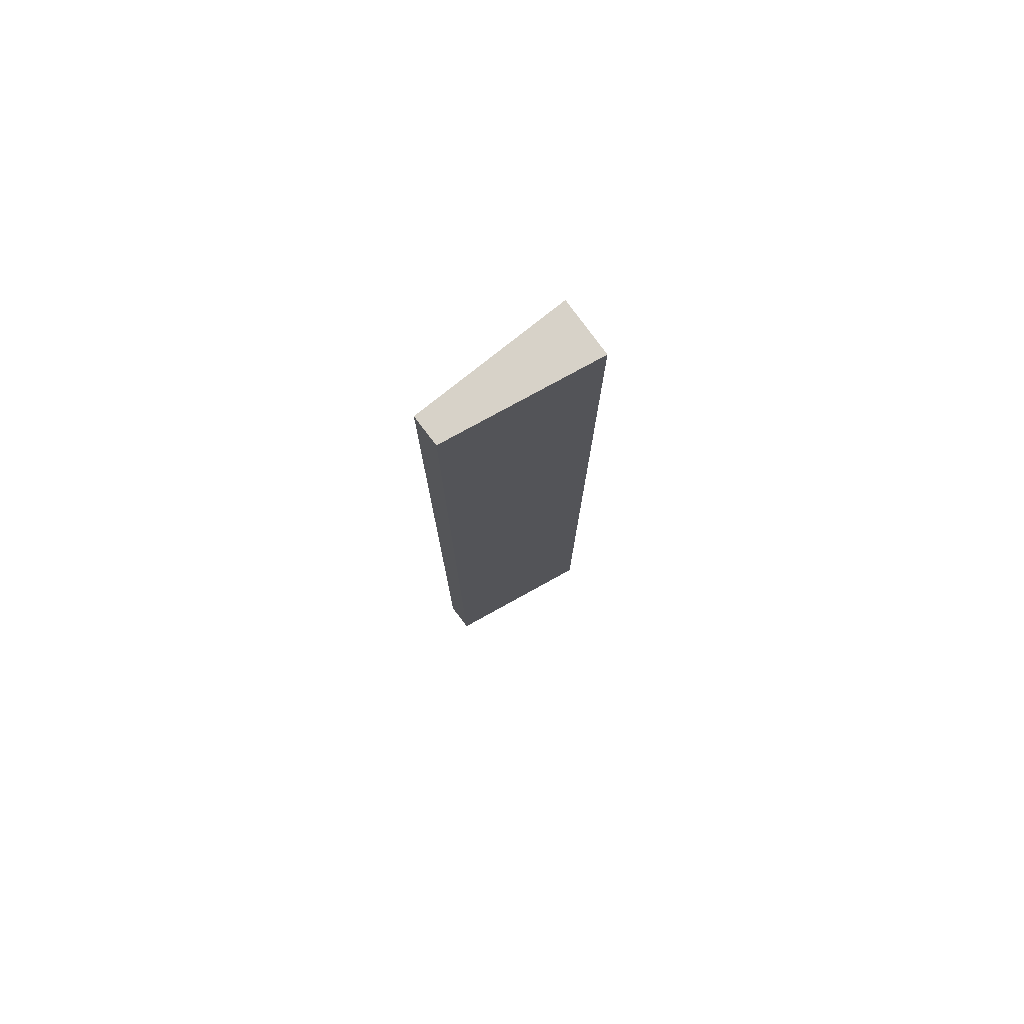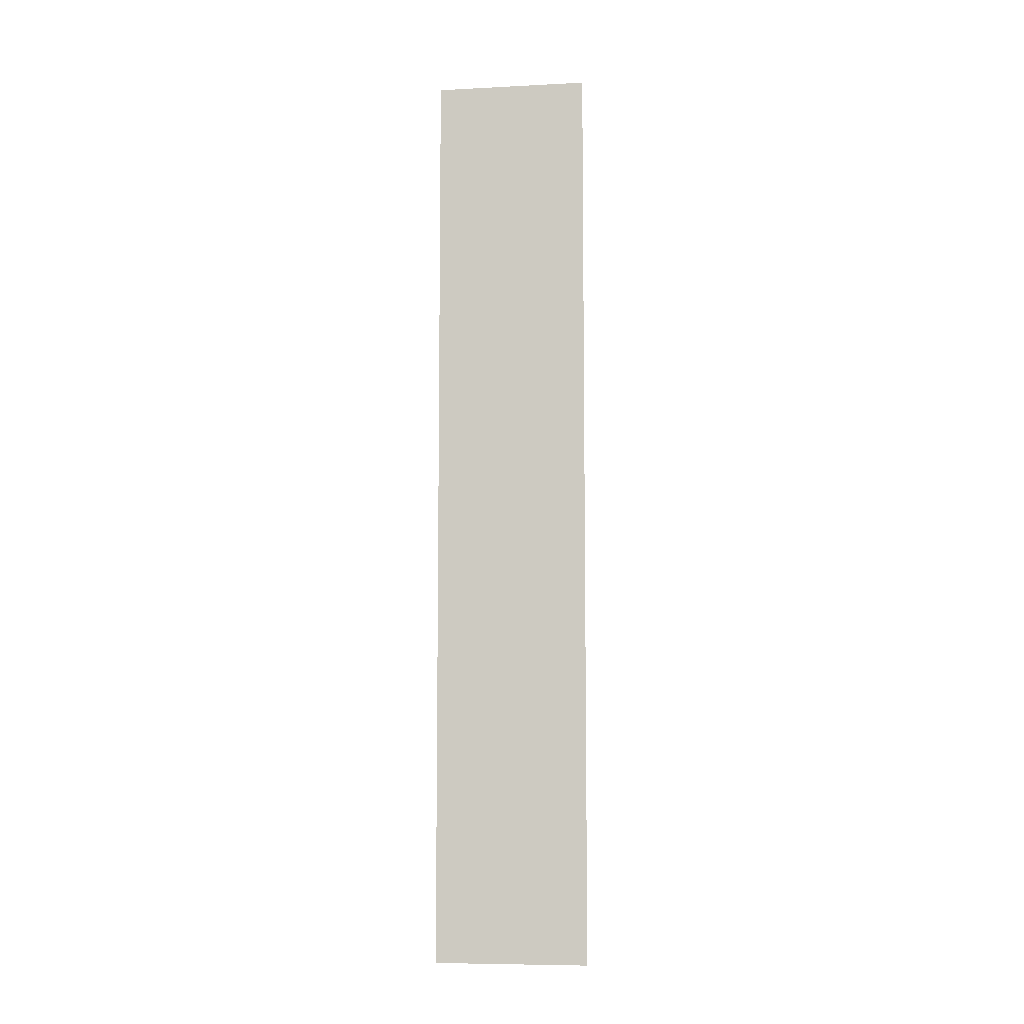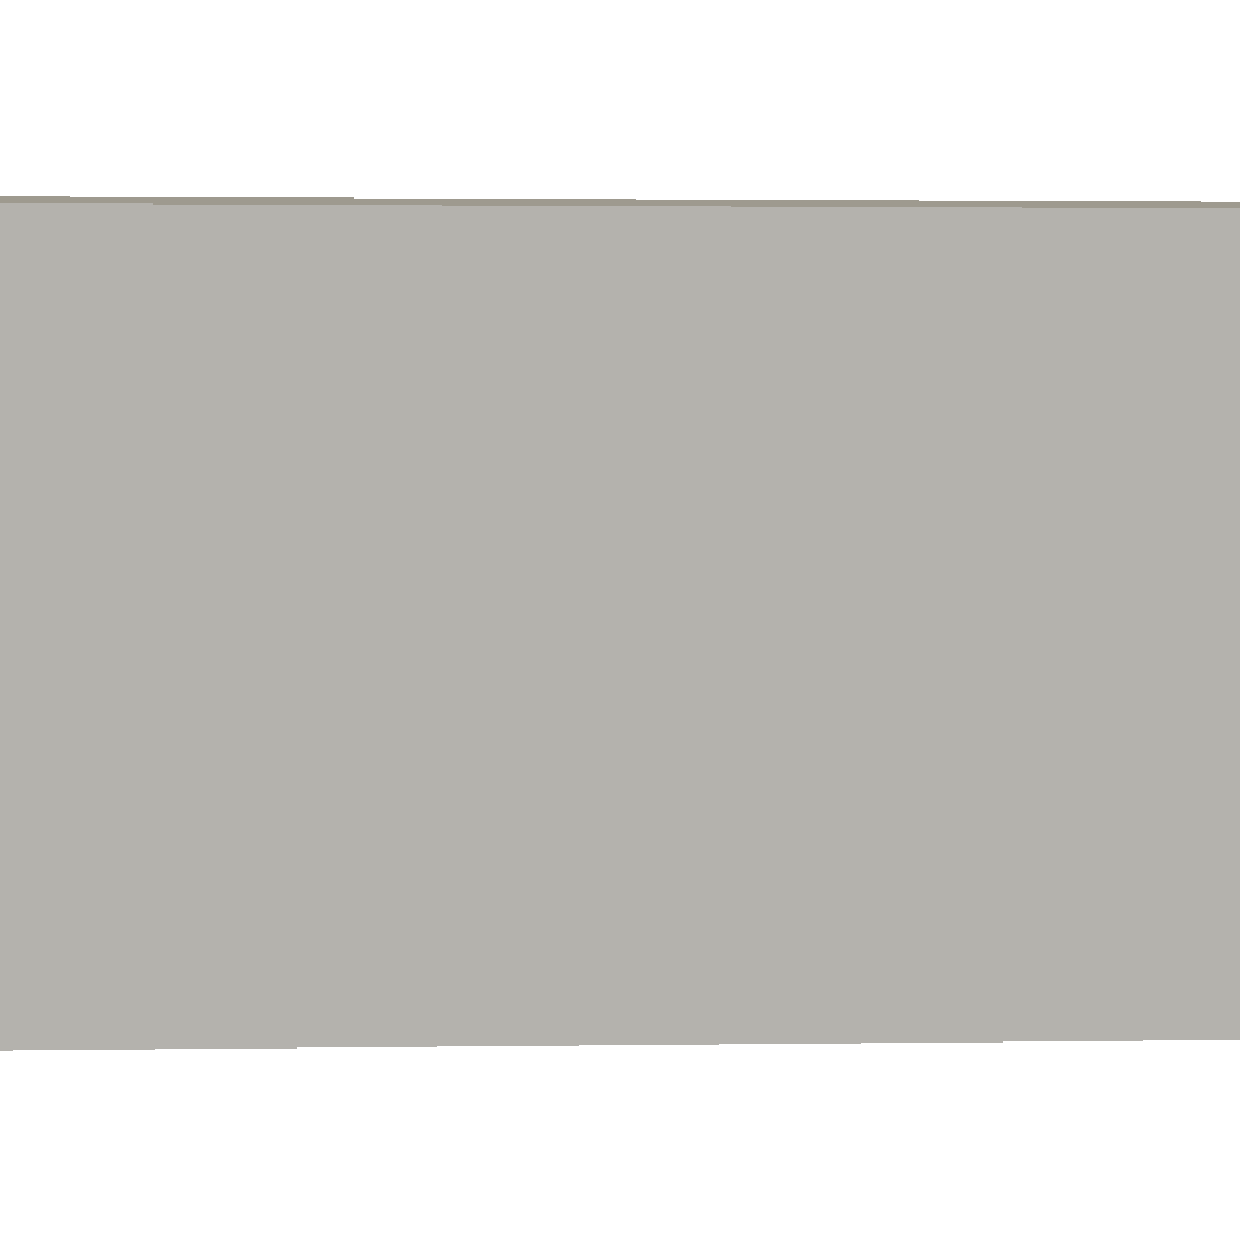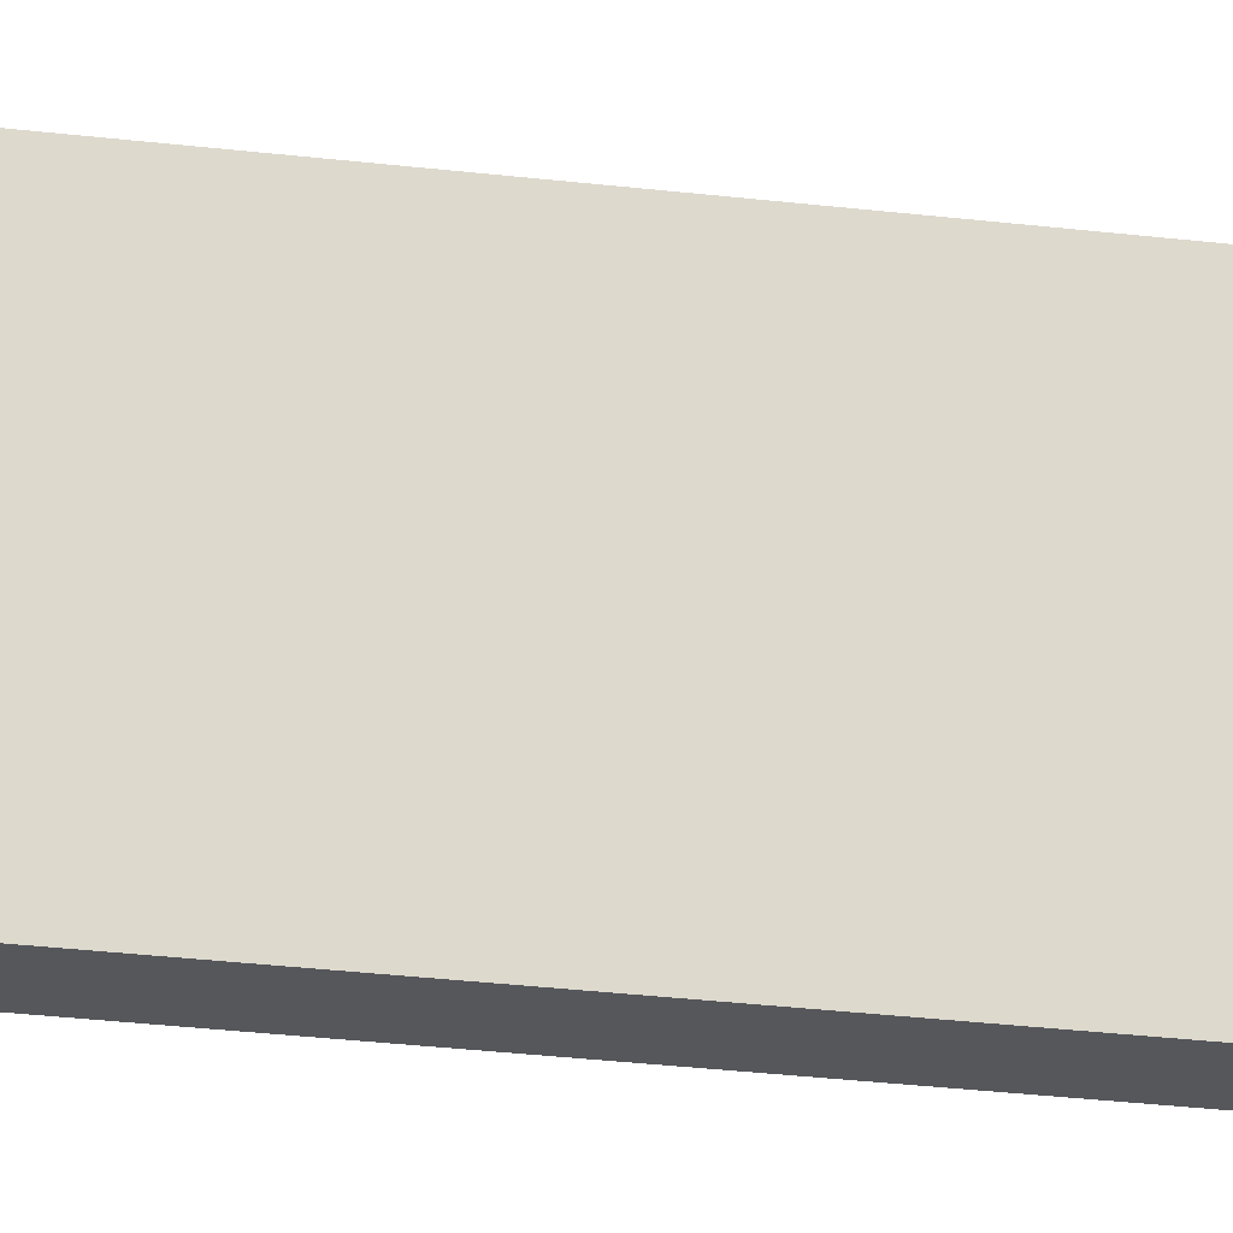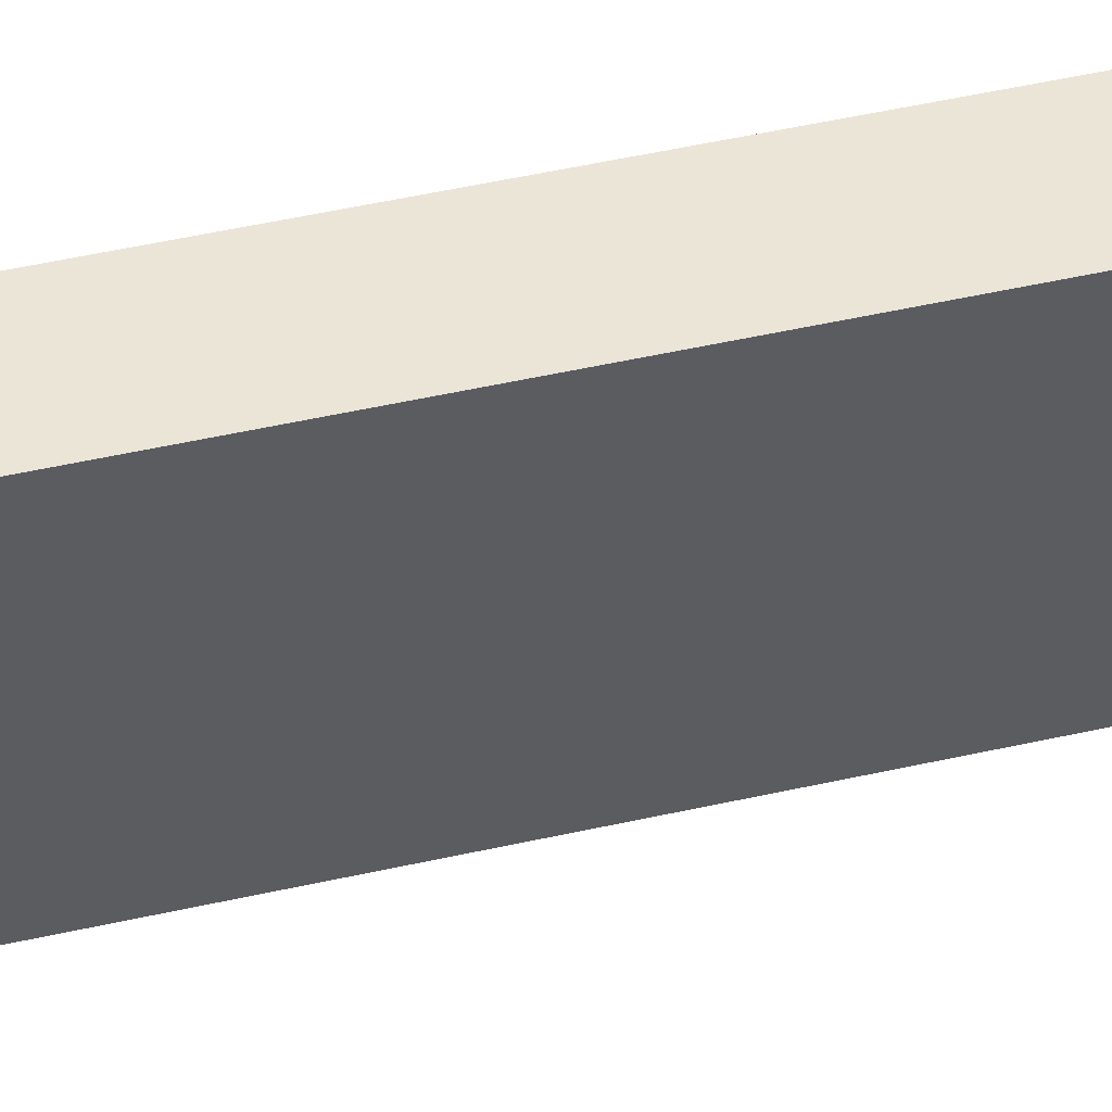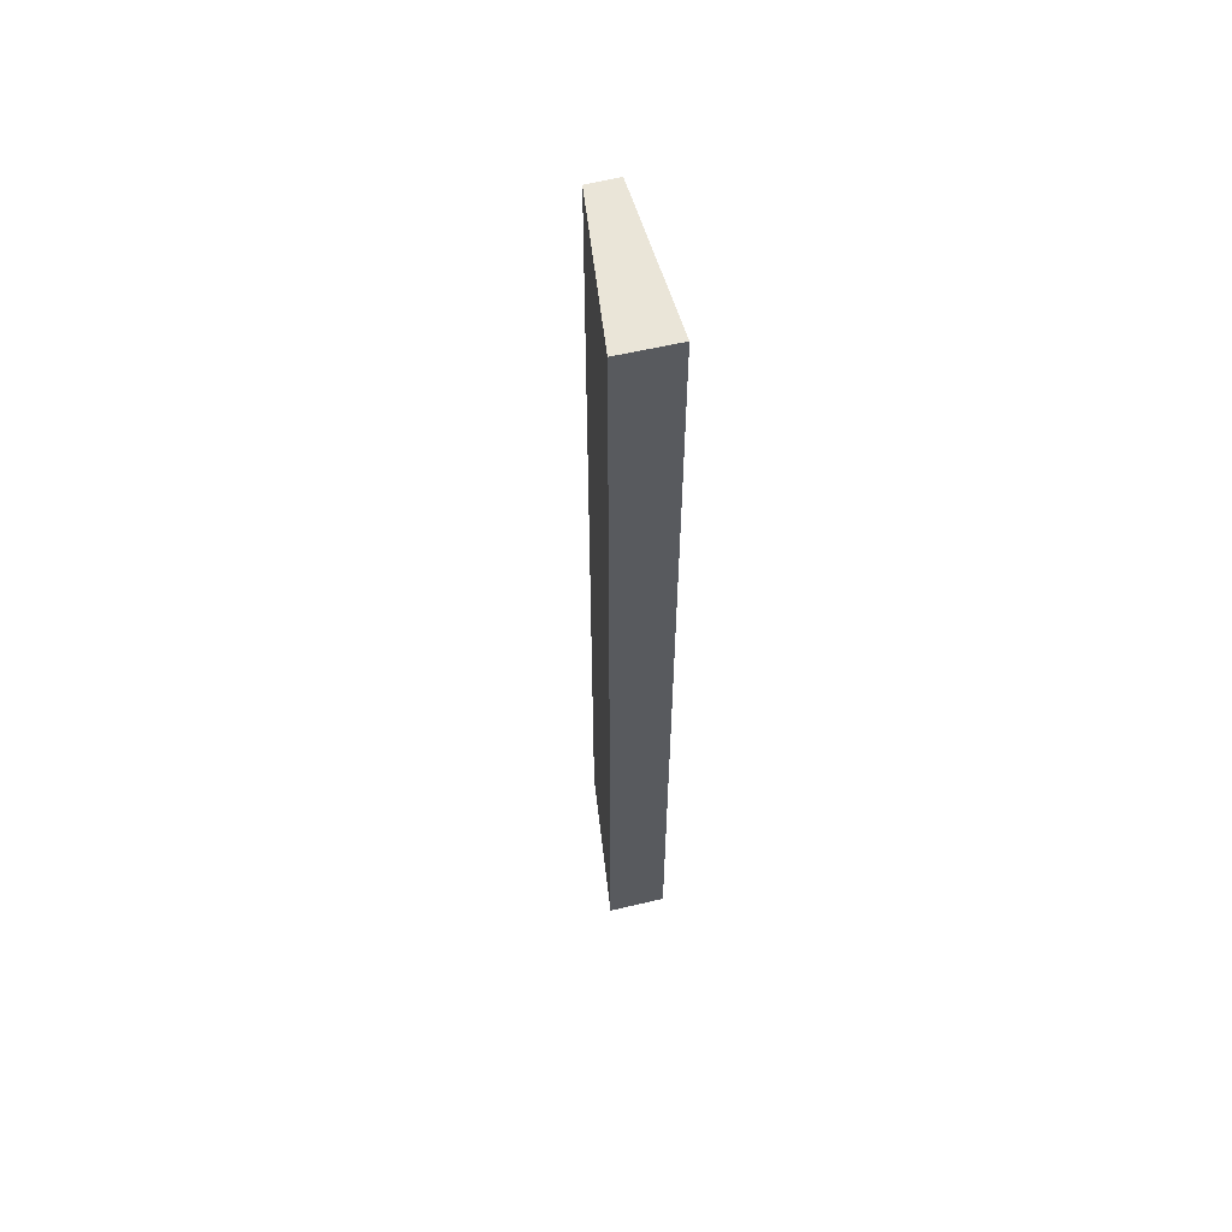
<metadata>
{"format":"obj","ext":"obj","renderer":"f3d","projection":"perspective","resolution":1024,"background":"white","views":[{"elev":77.4,"azim":51.2,"up":"+Z"},{"elev":-7.8,"azim":88.2,"up":"+Z"},{"elev":0.8,"azim":81.4,"up":"+Y"},{"elev":-28.1,"azim":79.5,"up":"+Y"},{"elev":42.2,"azim":74.2,"up":"+Y"},{"elev":58.7,"azim":163.4,"up":"+Z"}]}
</metadata>
<code>
g pb_Mesh-4197132
v -1.951 1.173 -6
v -1.22 1.136 -6
v -1.951 1.173 6
v -1.22 1.136 6
v -1.565 -0.8385 -6
v -1.951 -0.8271 -6
v -1.565 -0.8385 6
v -1.951 -0.8271 6
v -1.951 1.173 6
v -1.22 1.136 6
v -1.951 -0.8271 6
v -1.565 -0.8385 6
v -1.22 1.136 -6
v -1.951 1.173 -6
v -1.565 -0.8385 -6
v -1.951 -0.8271 -6
v -1.22 1.136 -6
v -1.22 1.136 6
v -1.565 -0.8385 6
v -1.565 -0.8385 -6
v -1.951 1.173 6
v -1.951 1.173 -6
v -1.951 -0.8271 -6
v -1.951 -0.8271 6
g pb_Mesh-4197132_0
f 3 2 1
f 3 4 2
f 7 6 5
f 7 8 6
f 11 10 9
f 11 12 10
f 15 14 13
f 15 16 14
f 18 19 17
f 19 20 17
f 22 23 24
f 22 24 21

</code>
